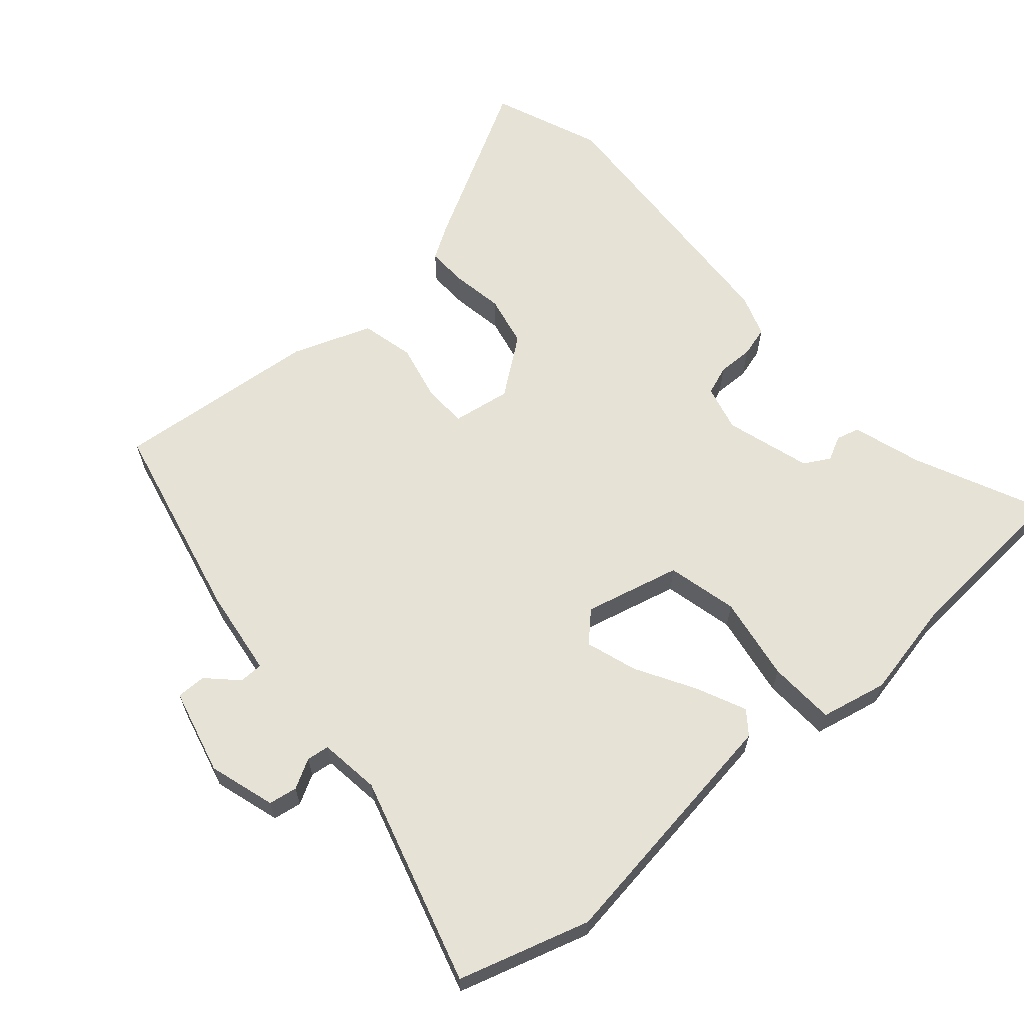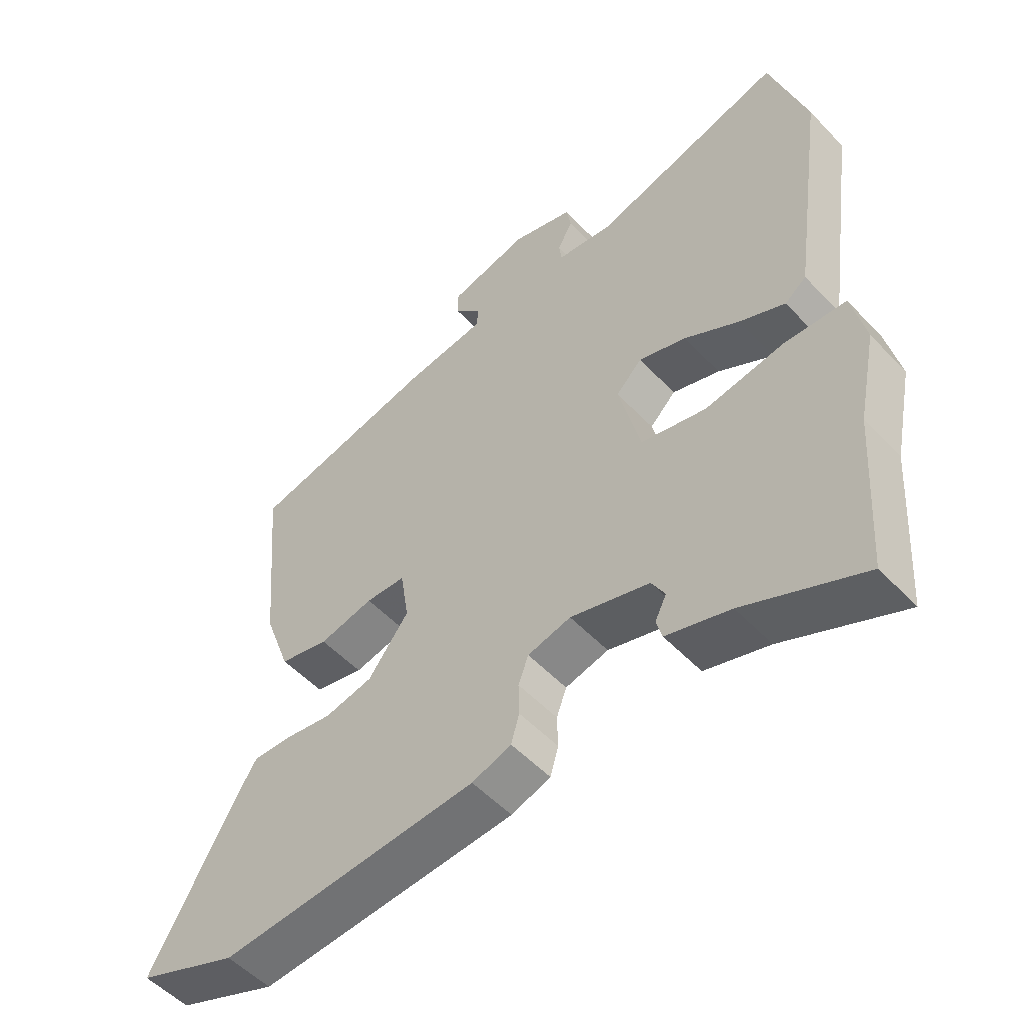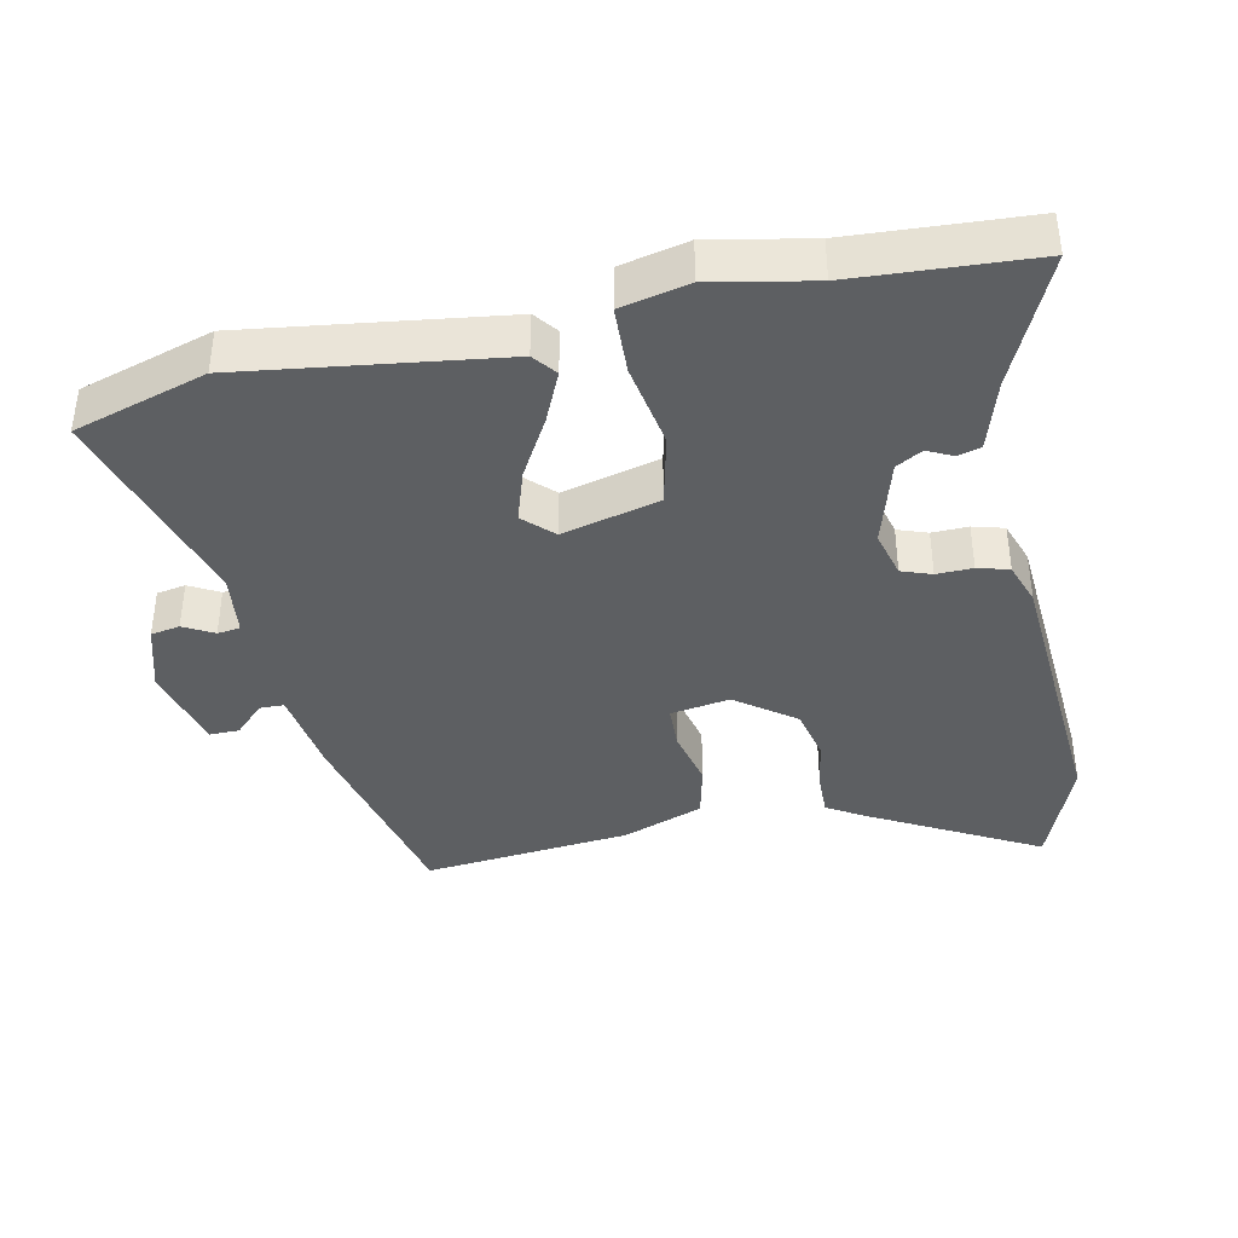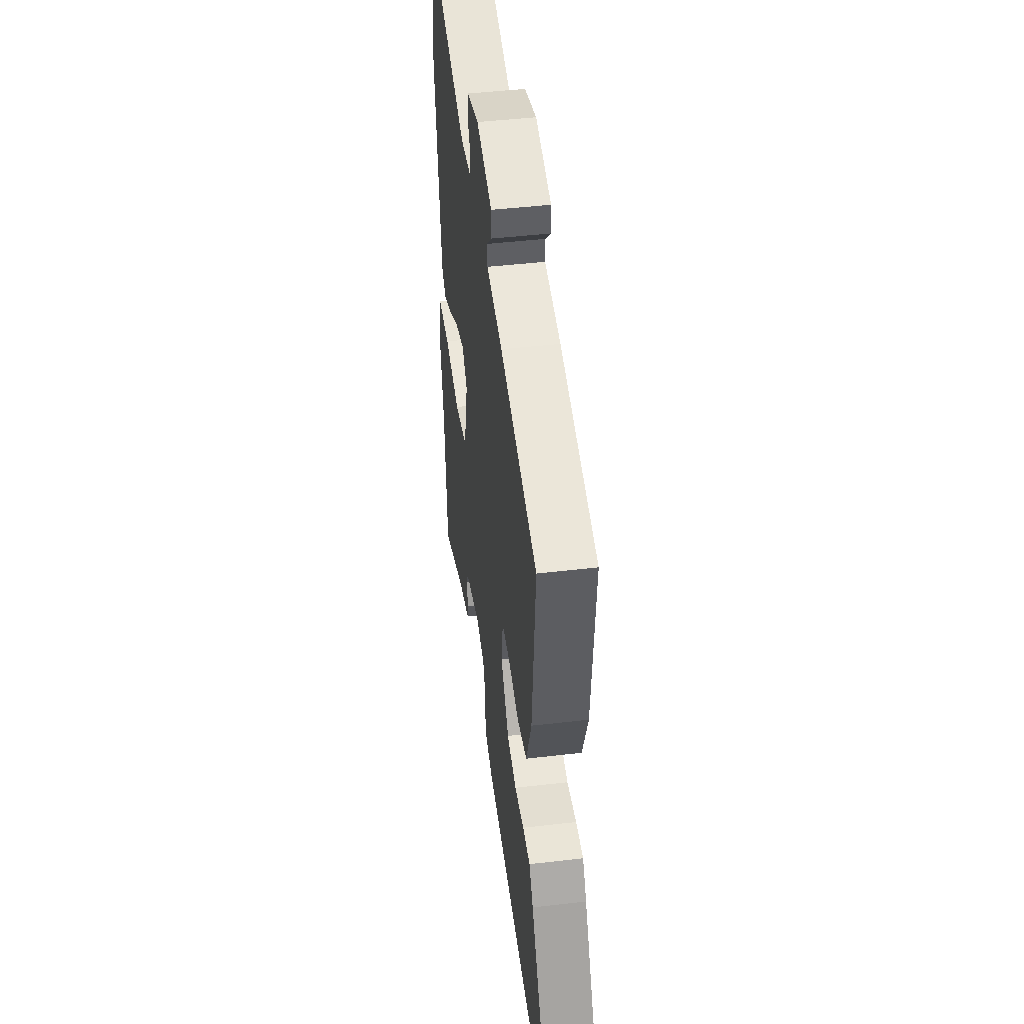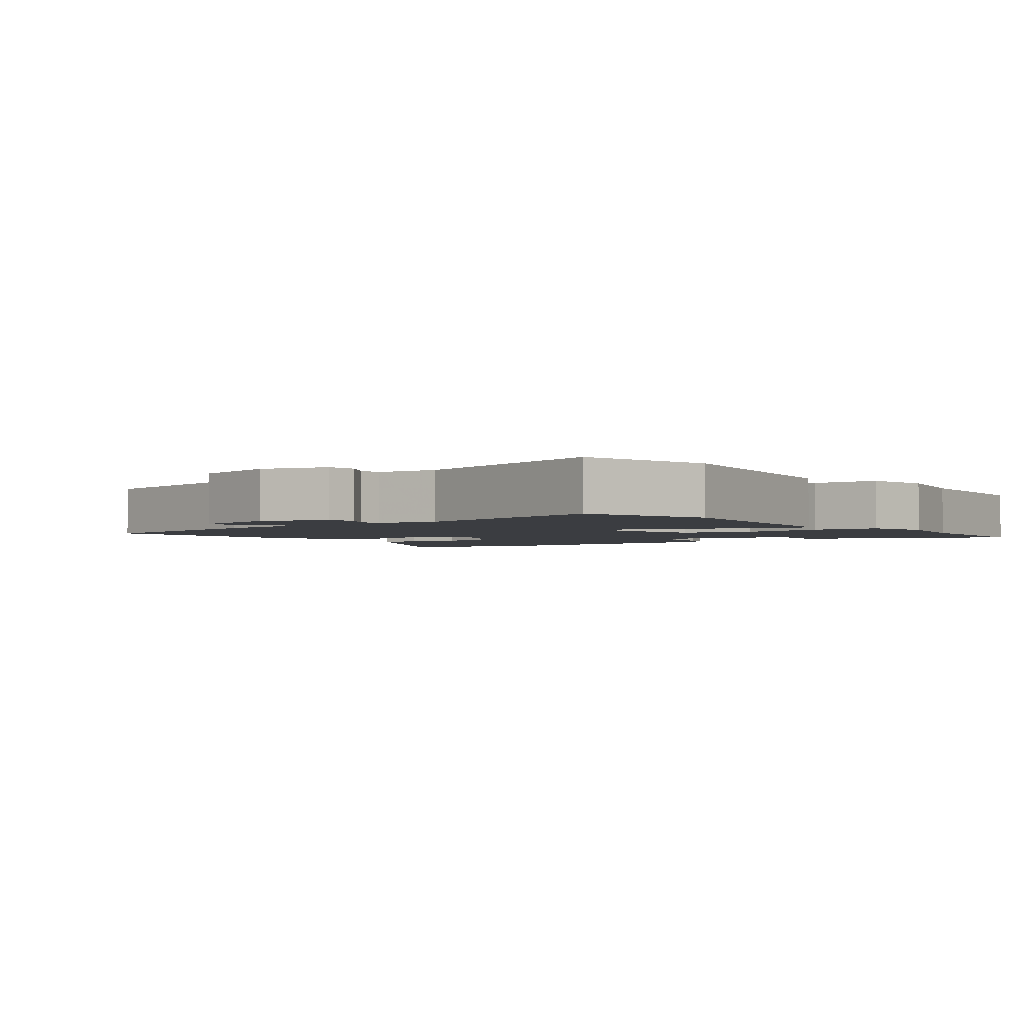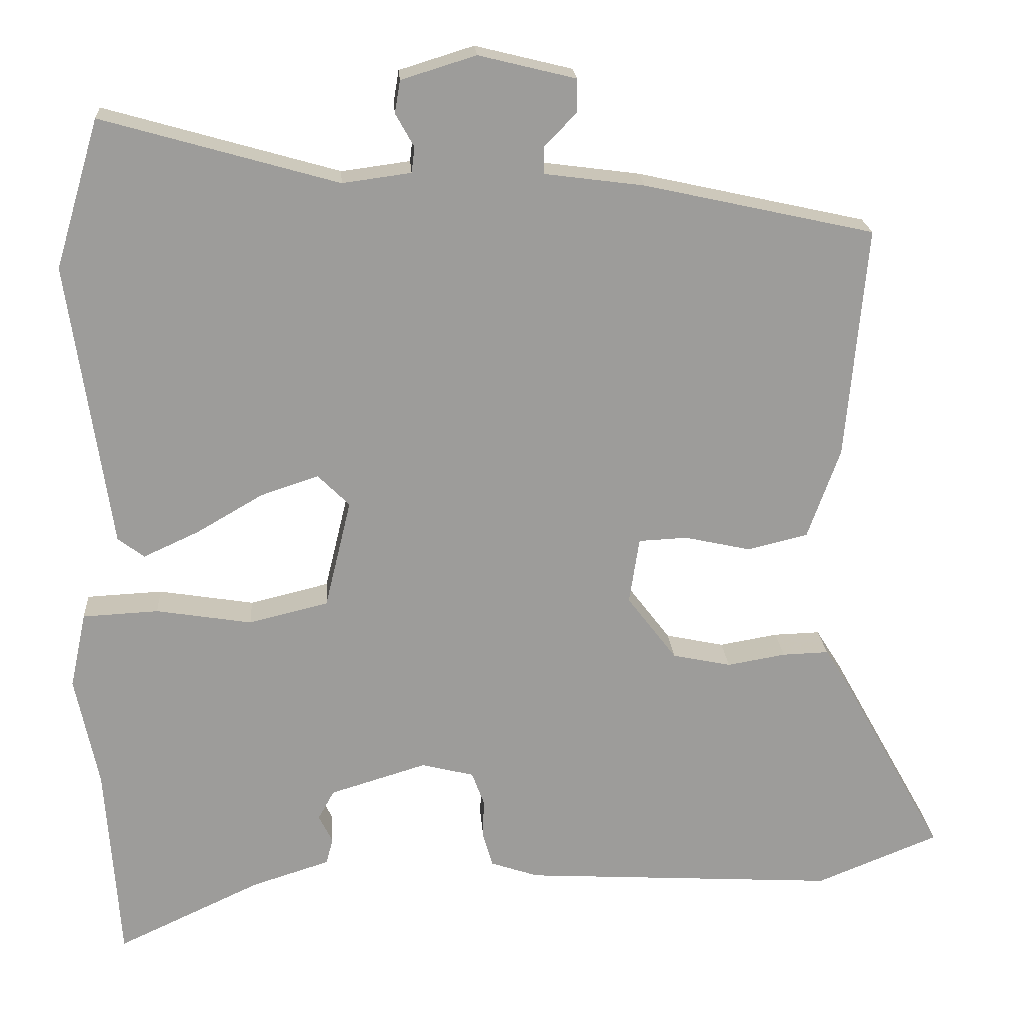
<metadata>
{"format":"obj","ext":"obj","renderer":"f3d","projection":"perspective","resolution":1024,"background":"white","views":[{"elev":63.4,"azim":49.2,"up":"+Y"},{"elev":-53.0,"azim":42.0,"up":"+Z"},{"elev":-39.5,"azim":102.5,"up":"+Y"},{"elev":46.2,"azim":-97.6,"up":"+Z"},{"elev":-2.5,"azim":37.0,"up":"+Y"},{"elev":20.3,"azim":176.1,"up":"+Z"}]}
</metadata>
<code>
v 0.513 0.07 -0.307
v 0.495 0.07 -0.565
v 0.308 0.07 -0.478
v 0.207 0.07 -0.446
v 0.198 0.07 -0.412
v 0.216 0.07 -0.376
v 0.195 0.07 -0.338
v 0.07 0.07 -0.3
v 0.002 0.07 -0.317
v -0.014 0.07 -0.36
v -0.013 0.07 -0.412
v -0.026 0.07 -0.457
v -0.088 0.07 -0.478
v -0.496 0.07 -0.502
v -0.655 0.07 -0.438
v -0.521 0.07 -0.197
v -0.489 0.07 -0.146
v -0.429 0.07 -0.148
v -0.353 0.07 -0.161
v -0.277 0.07 -0.145
v -0.213 0.07 -0.061
v -0.226 0.07 0.025
v -0.289 0.07 0.028
v -0.375 0.07 0.009
v -0.453 0.07 0.028
v -0.495 0.07 0.145
v -0.522 0.07 0.446
v -0.224 0.07 0.512
v -0.095 0.07 0.529
v -0.094 0.07 0.564
v -0.136 0.07 0.607
v -0.136 0.07 0.65
v -0.01 0.07 0.681
v 0.087 0.07 0.651
v 0.094 0.07 0.609
v 0.07 0.07 0.566
v 0.074 0.07 0.533
v 0.163 0.07 0.521
v 0.468 0.07 0.608
v 0.525 0.07 0.416
v 0.471 0.07 0.046
v 0.437 0.07 0.02
v 0.365 0.07 0.053
v 0.279 0.07 0.103
v 0.204 0.07 0.128
v 0.163 0.07 0.087
v 0.197 0.07 -0.054
v 0.3 0.07 -0.079
v 0.424 0.07 -0.059
v 0.522 0.07 -0.064
v 0.543 0.07 -0.162
v 0.513 0 -0.307
v 0.495 0 -0.565
v 0.308 0 -0.478
v 0.207 0 -0.446
v 0.198 0 -0.412
v 0.216 0 -0.376
v 0.195 0 -0.338
v 0.07 0 -0.3
v 0.002 0 -0.317
v -0.014 0 -0.36
v -0.013 0 -0.412
v -0.026 0 -0.457
v -0.088 0 -0.478
v -0.496 0 -0.502
v -0.655 0 -0.438
v -0.521 0 -0.197
v -0.489 0 -0.146
v -0.429 0 -0.148
v -0.353 0 -0.161
v -0.277 0 -0.145
v -0.213 0 -0.061
v -0.226 0 0.025
v -0.289 0 0.028
v -0.375 0 0.009
v -0.453 0 0.028
v -0.495 0 0.145
v -0.522 0 0.446
v -0.224 0 0.512
v -0.095 0 0.529
v -0.094 0 0.564
v -0.136 0 0.607
v -0.136 0 0.65
v -0.01 0 0.681
v 0.087 0 0.651
v 0.094 0 0.609
v 0.07 0 0.566
v 0.074 0 0.533
v 0.163 0 0.521
v 0.468 0 0.608
v 0.525 0 0.416
v 0.471 0 0.046
v 0.437 0 0.02
v 0.365 0 0.053
v 0.279 0 0.103
v 0.204 0 0.128
v 0.163 0 0.087
v 0.197 0 -0.054
v 0.3 0 -0.079
v 0.424 0 -0.059
v 0.522 0 -0.064
v 0.543 0 -0.162
f 48 49 50 51
f 47 48 51 1
f 41 42 43 44
f 41 44 45
f 38 39 40 41
f 37 38 41 45
f 33 34 35 36
f 33 36 37
f 30 31 32 33
f 29 30 33 37
f 23 24 25 26
f 22 23 26 27
f 16 17 18 19
f 16 19 20
f 15 16 20
f 14 15 20
f 13 14 20 21
f 10 11 12 13
f 9 10 13 21
f 3 4 5 6
f 3 6 7
f 47 1 2 3
f 47 3 7
f 46 47 7 8
f 29 37 45 46
f 22 27 28 29
f 21 22 29 46
f 8 9 21 46
f 102 101 100 99
f 52 102 99 98
f 95 94 93 92
f 96 95 92
f 92 91 90 89
f 96 92 89 88
f 87 86 85 84
f 88 87 84
f 84 83 82 81
f 88 84 81 80
f 77 76 75 74
f 78 77 74 73
f 70 69 68 67
f 71 70 67
f 71 67 66
f 71 66 65
f 72 71 65 64
f 64 63 62 61
f 72 64 61 60
f 57 56 55 54
f 58 57 54
f 54 53 52 98
f 58 54 98
f 59 58 98 97
f 97 96 88 80
f 80 79 78 73
f 97 80 73 72
f 97 72 60 59
f 1 52 53 2
f 2 53 54 3
f 3 54 55 4
f 4 55 56 5
f 5 56 57 6
f 6 57 58 7
f 7 58 59 8
f 8 59 60 9
f 9 60 61 10
f 10 61 62 11
f 11 62 63 12
f 12 63 64 13
f 13 64 65 14
f 14 65 66 15
f 15 66 67 16
f 16 67 68 17
f 17 68 69 18
f 18 69 70 19
f 19 70 71 20
f 20 71 72 21
f 21 72 73 22
f 22 73 74 23
f 23 74 75 24
f 24 75 76 25
f 25 76 77 26
f 26 77 78 27
f 27 78 79 28
f 28 79 80 29
f 29 80 81 30
f 30 81 82 31
f 31 82 83 32
f 32 83 84 33
f 33 84 85 34
f 34 85 86 35
f 35 86 87 36
f 36 87 88 37
f 37 88 89 38
f 38 89 90 39
f 39 90 91 40
f 40 91 92 41
f 41 92 93 42
f 42 93 94 43
f 43 94 95 44
f 44 95 96 45
f 45 96 97 46
f 46 97 98 47
f 47 98 99 48
f 48 99 100 49
f 49 100 101 50
f 50 101 102 51
f 51 102 52 1

</code>
